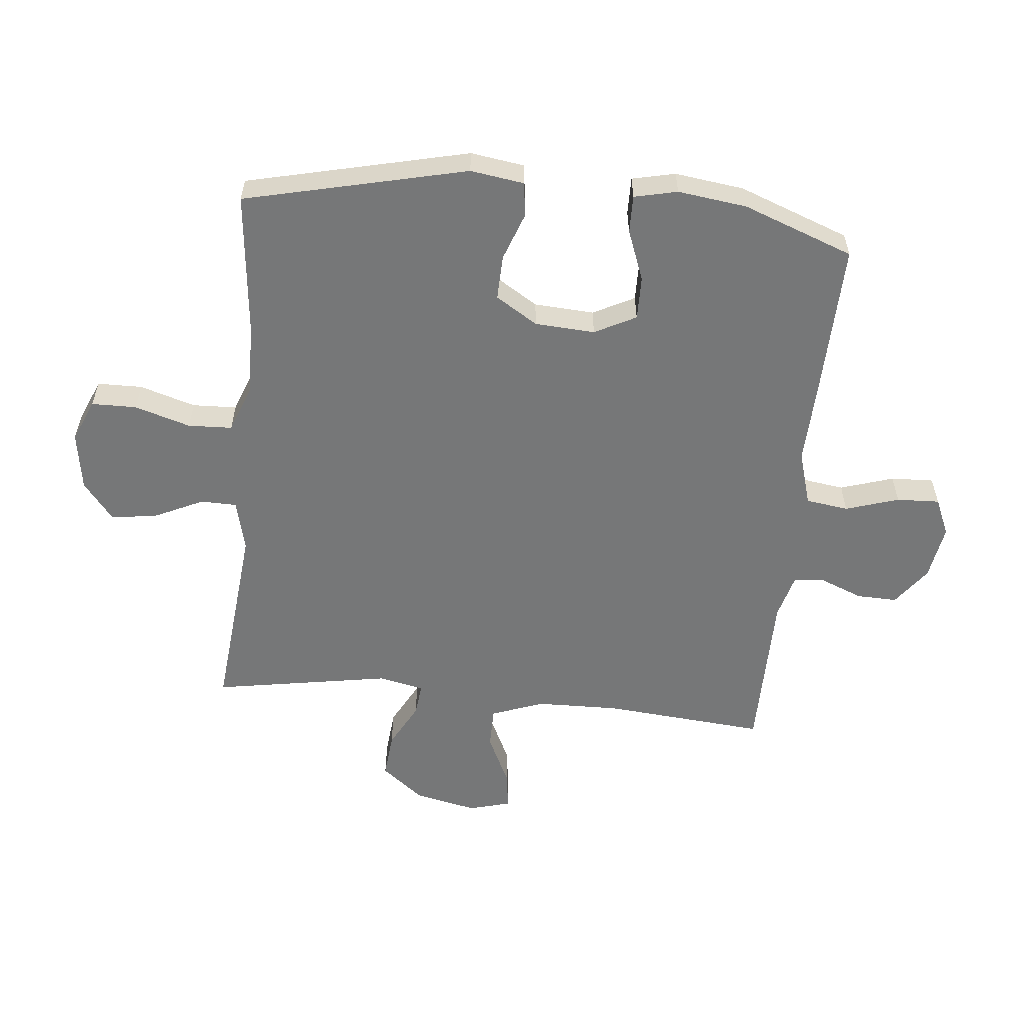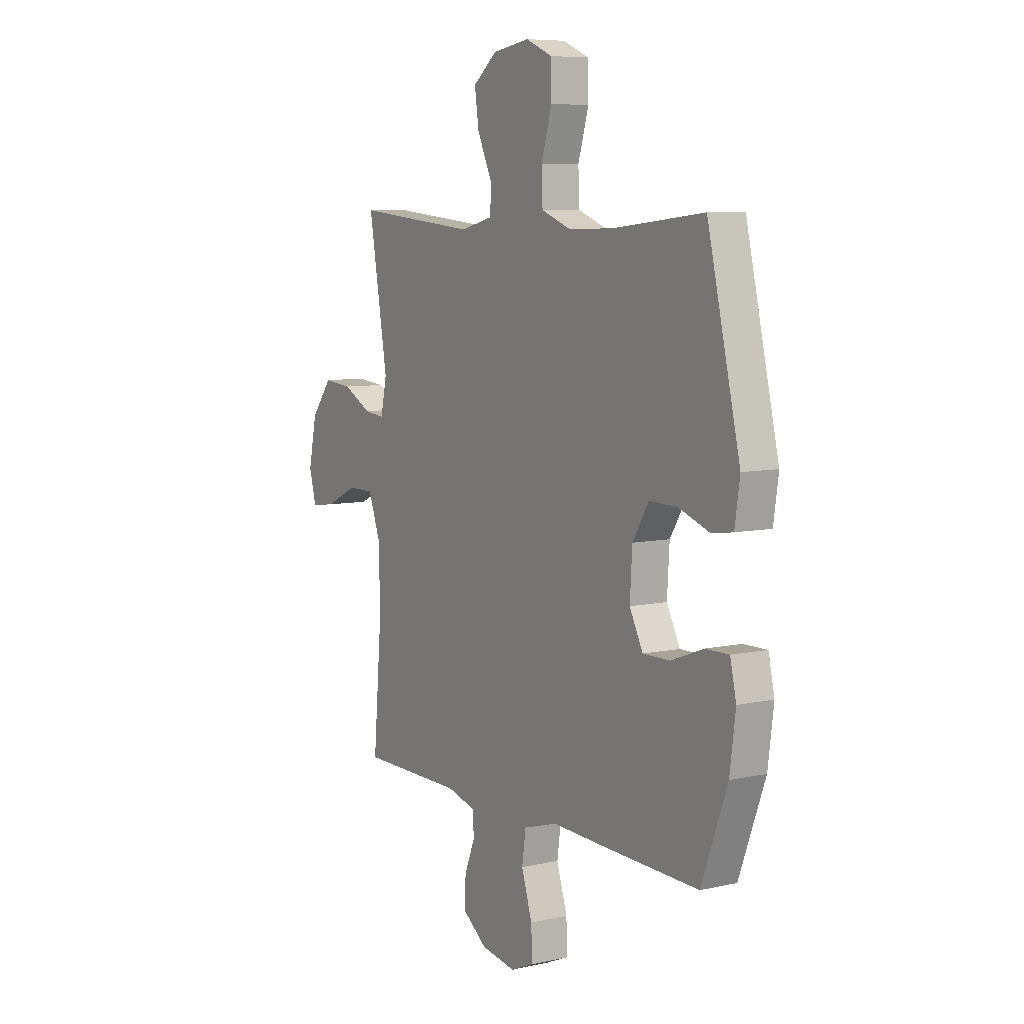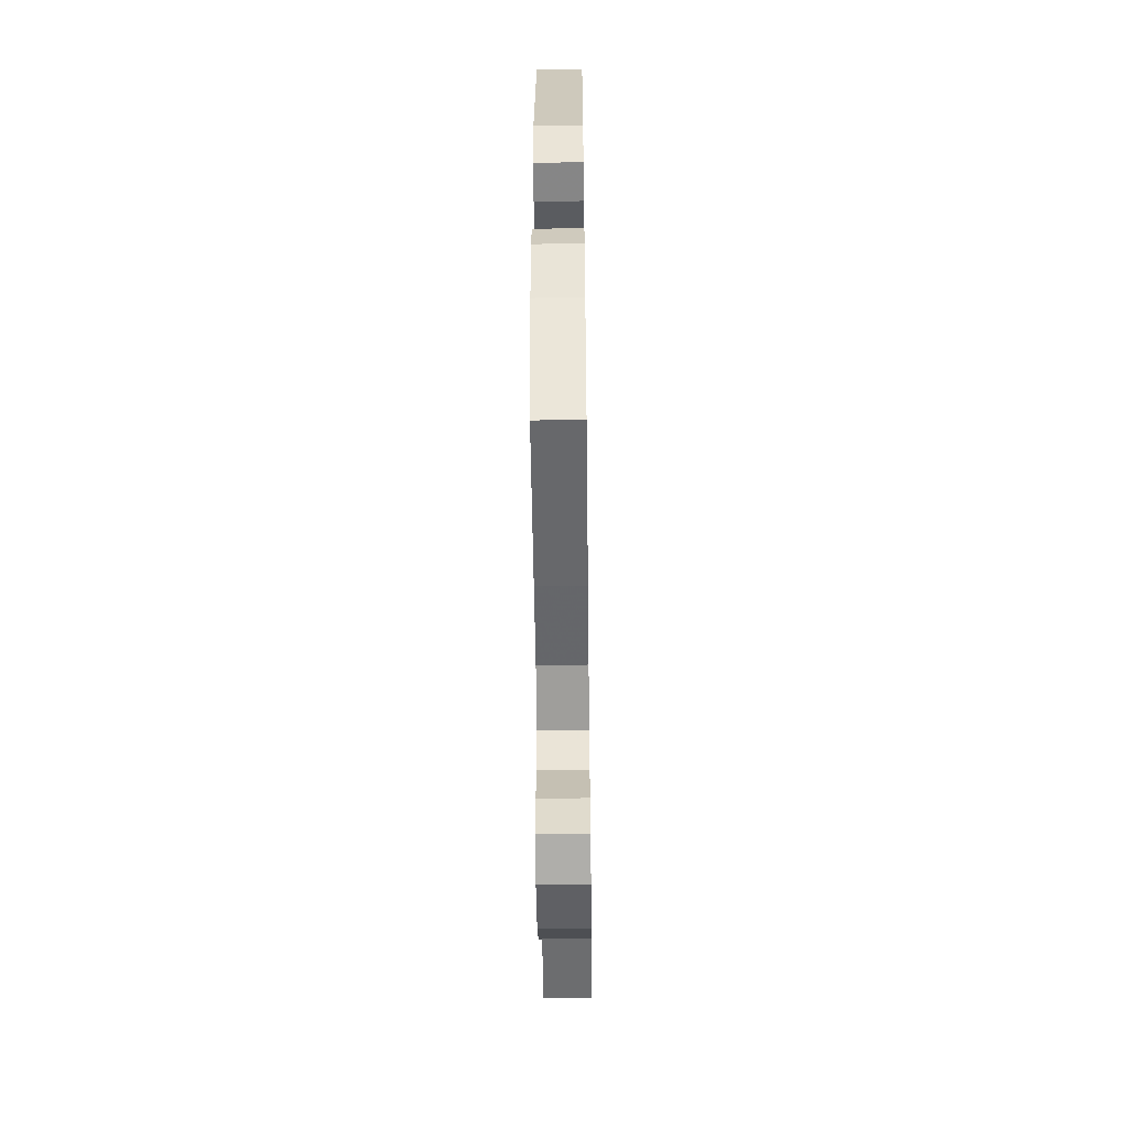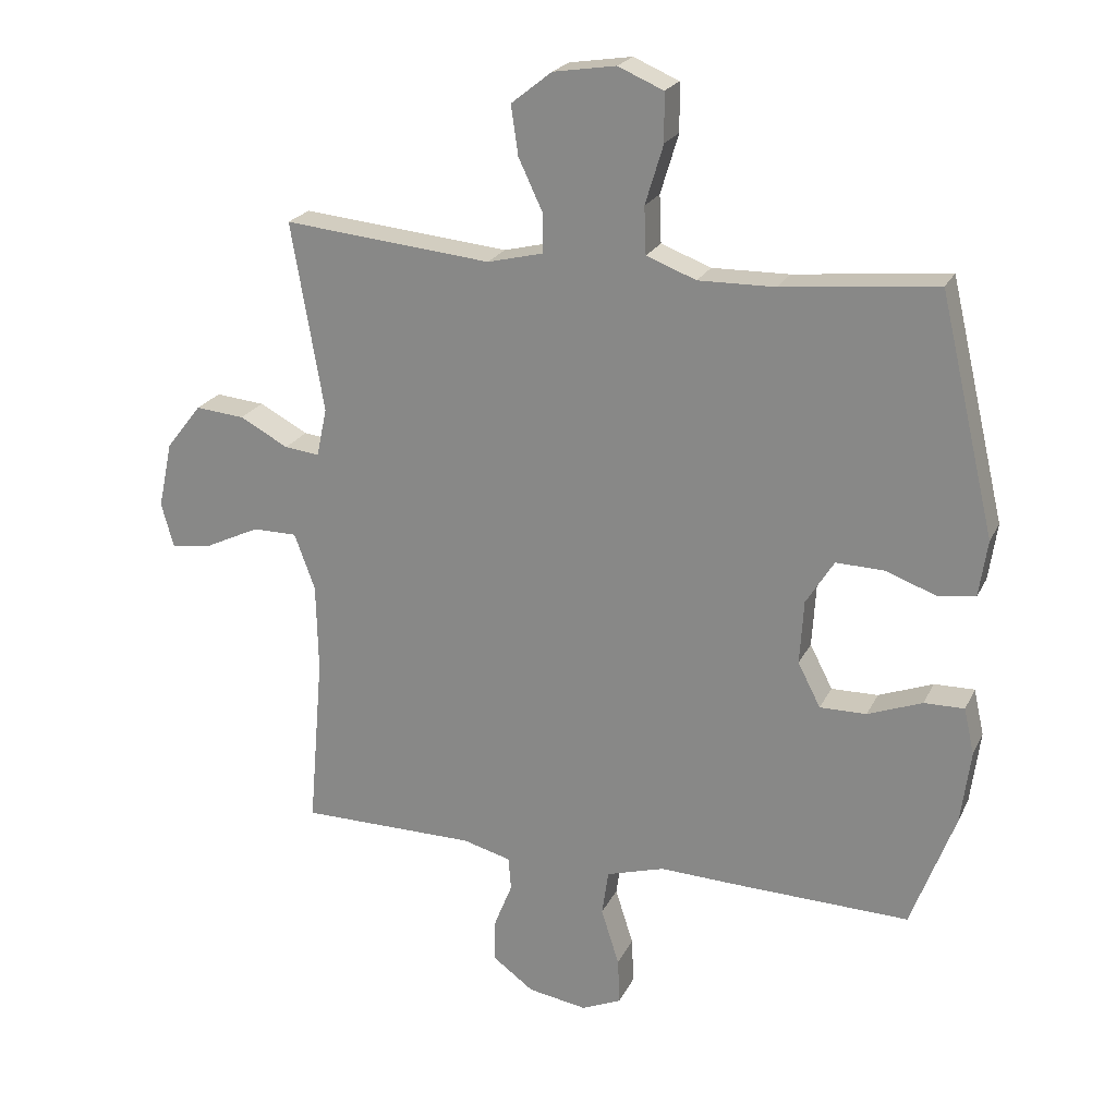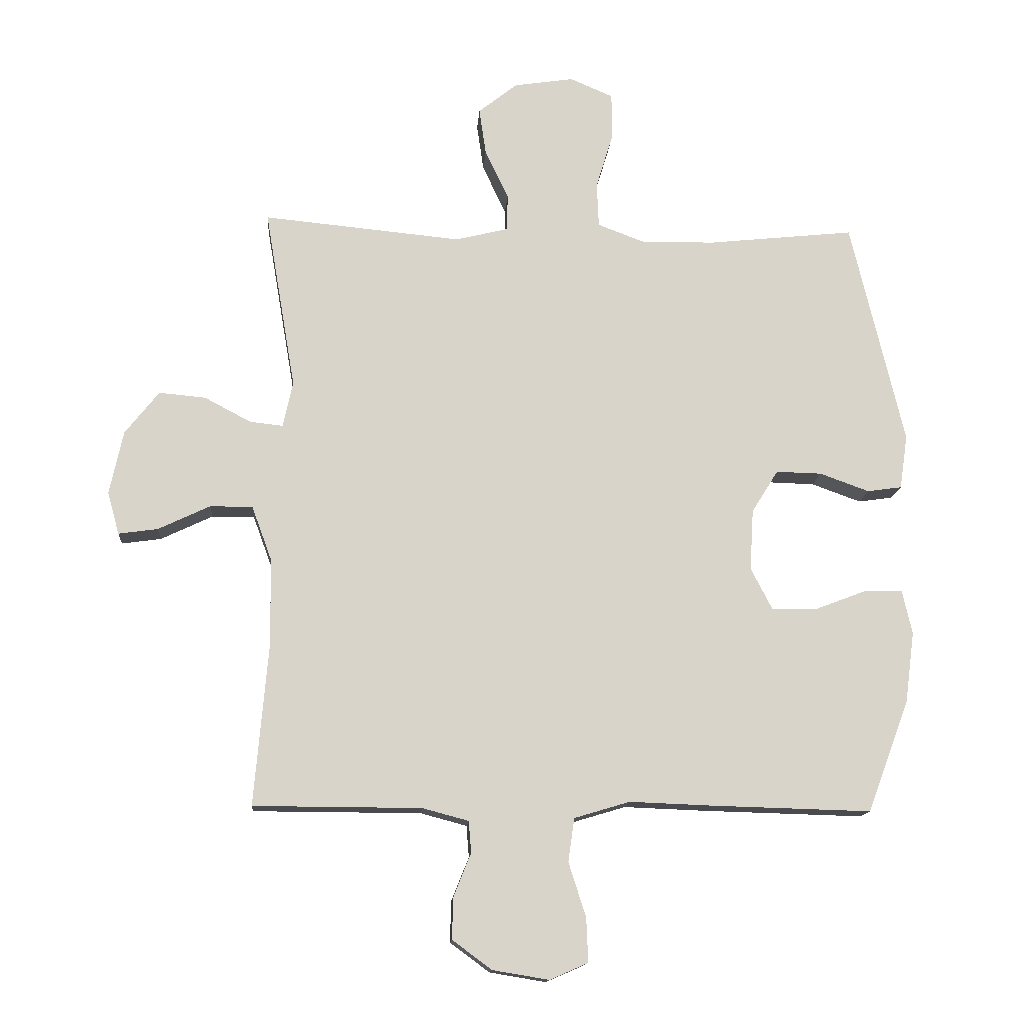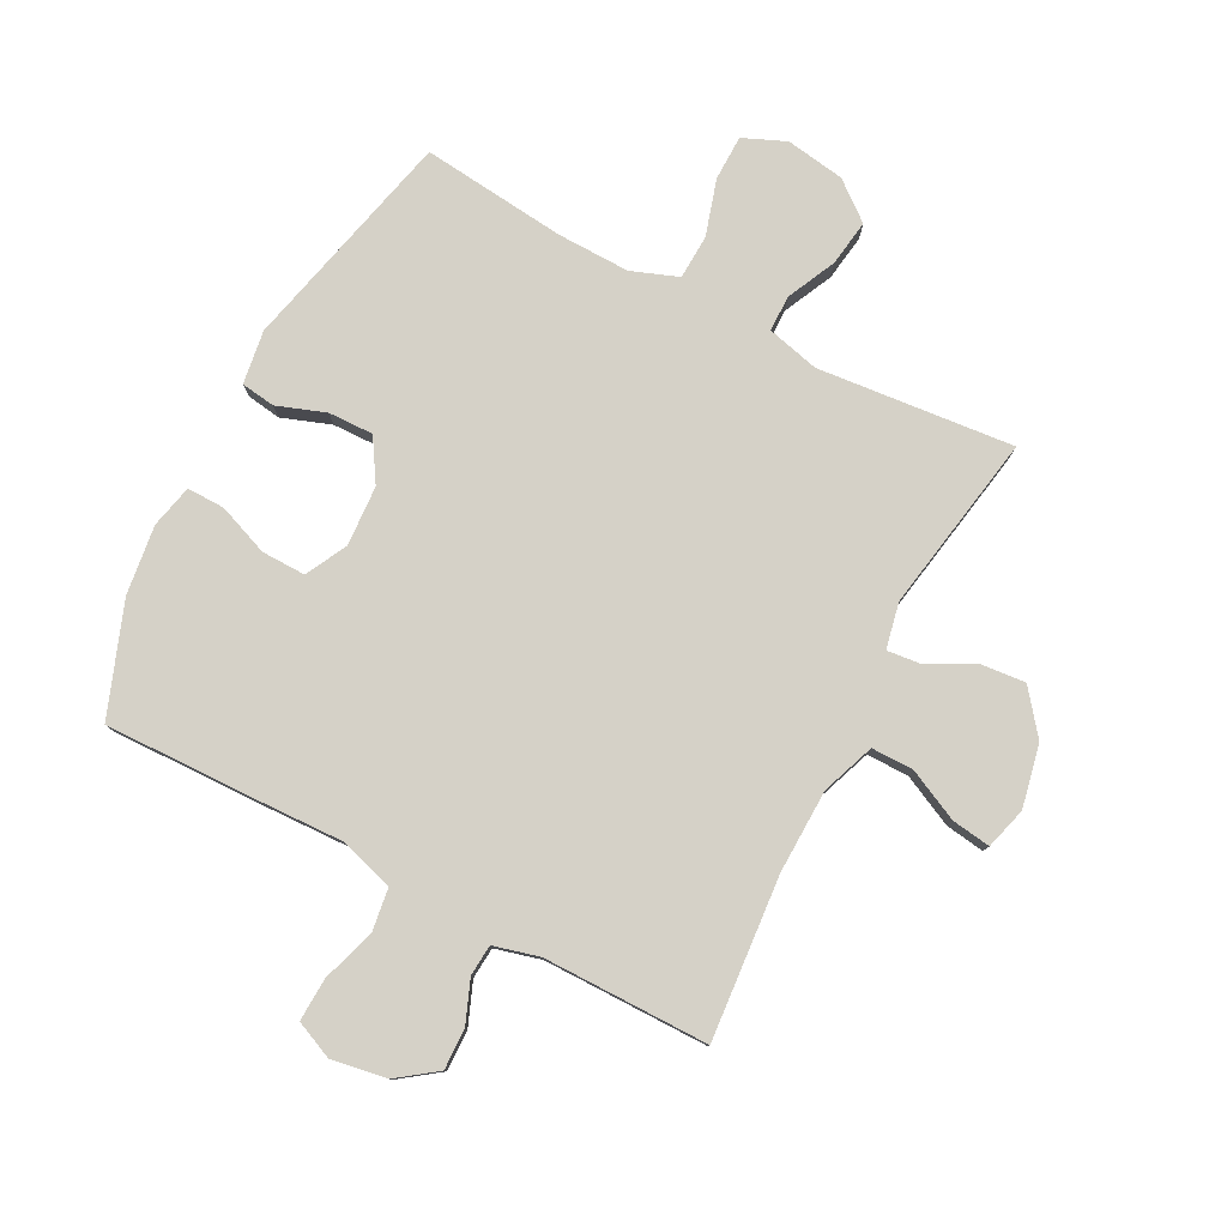
<metadata>
{"format":"obj","ext":"obj","renderer":"f3d","projection":"perspective","resolution":1024,"background":"white","views":[{"elev":-57.0,"azim":84.3,"up":"+Y"},{"elev":7.5,"azim":57.9,"up":"+Z"},{"elev":-54.1,"azim":90.7,"up":"+Z"},{"elev":22.2,"azim":20.3,"up":"+Z"},{"elev":-14.1,"azim":-4.1,"up":"+Z"},{"elev":79.2,"azim":-152.3,"up":"+Y"}]}
</metadata>
<code>
v 0.5 0.07 -0.5
v 0.241 0.07 -0.493
v 0.107 0.07 -0.488
v 0.017 0.07 -0.515
v 0.007 0.07 -0.585
v 0.035 0.07 -0.673
v 0.038 0.07 -0.744
v -0.024 0.07 -0.771
v -0.115 0.07 -0.756
v -0.179 0.07 -0.709
v -0.177 0.07 -0.642
v -0.149 0.07 -0.572
v -0.153 0.07 -0.521
v -0.228 0.07 -0.501
v -0.5 0.07 -0.5
v -0.477 0.07 -0.232
v -0.48 0.07 -0.095
v -0.512 0.07 -0.008
v -0.581 0.07 -0.008
v -0.665 0.07 -0.048
v -0.729 0.07 -0.057
v -0.748 0.07 0.012
v -0.726 0.07 0.115
v -0.671 0.07 0.185
v -0.595 0.07 0.178
v -0.52 0.07 0.138
v -0.466 0.07 0.132
v -0.45 0.07 0.207
v -0.5 0.07 0.5
v -0.178 0.07 0.469
v -0.092 0.07 0.49
v -0.091 0.07 0.549
v -0.129 0.07 0.63
v -0.14 0.07 0.706
v -0.077 0.07 0.756
v 0.02 0.07 0.771
v 0.09 0.07 0.741
v 0.091 0.07 0.667
v 0.063 0.07 0.575
v 0.066 0.07 0.502
v 0.143 0.07 0.473
v 0.262 0.07 0.475
v 0.5 0.07 0.5
v 0.586 0.07 0.134
v 0.573 0.07 0.046
v 0.517 0.07 0.038
v 0.437 0.07 0.067
v 0.363 0.07 0.069
v 0.32 0.07 0
v 0.314 0.07 -0.099
v 0.349 0.07 -0.167
v 0.421 0.07 -0.166
v 0.505 0.07 -0.134
v 0.567 0.07 -0.133
v 0.583 0.07 -0.204
v 0.568 0.07 -0.318
v 0.5 0 -0.5
v 0.241 0 -0.493
v 0.107 0 -0.488
v 0.017 0 -0.515
v 0.007 0 -0.585
v 0.035 0 -0.673
v 0.038 0 -0.744
v -0.024 0 -0.771
v -0.115 0 -0.756
v -0.179 0 -0.709
v -0.177 0 -0.642
v -0.149 0 -0.572
v -0.153 0 -0.521
v -0.228 0 -0.501
v -0.5 0 -0.5
v -0.477 0 -0.232
v -0.48 0 -0.095
v -0.512 0 -0.008
v -0.581 0 -0.008
v -0.665 0 -0.048
v -0.729 0 -0.057
v -0.748 0 0.012
v -0.726 0 0.115
v -0.671 0 0.185
v -0.595 0 0.178
v -0.52 0 0.138
v -0.466 0 0.132
v -0.45 0 0.207
v -0.5 0 0.5
v -0.178 0 0.469
v -0.092 0 0.49
v -0.091 0 0.549
v -0.129 0 0.63
v -0.14 0 0.706
v -0.077 0 0.756
v 0.02 0 0.771
v 0.09 0 0.741
v 0.091 0 0.667
v 0.063 0 0.575
v 0.066 0 0.502
v 0.143 0 0.473
v 0.262 0 0.475
v 0.5 0 0.5
v 0.586 0 0.134
v 0.573 0 0.046
v 0.517 0 0.038
v 0.437 0 0.067
v 0.363 0 0.069
v 0.32 0 0
v 0.314 0 -0.099
v 0.349 0 -0.167
v 0.421 0 -0.166
v 0.505 0 -0.134
v 0.567 0 -0.133
v 0.583 0 -0.204
v 0.568 0 -0.318
f 52 53 54 55
f 51 52 55 56
f 44 45 46 47
f 42 43 44 47
f 41 42 47 48
f 40 41 48 49
f 36 37 38 39
f 36 39 40
f 35 36 40
f 32 33 34 35
f 31 32 35 40
f 30 31 40 49
f 28 29 30 49
f 23 24 25 26
f 23 26 27
f 22 23 27
f 19 20 21 22
f 18 19 22 27
f 17 18 27
f 16 17 27 28
f 14 15 16
f 13 14 16 28
f 9 10 11 12
f 9 12 13
f 8 9 13
f 5 6 7 8
f 4 5 8 13
f 3 4 13 28
f 51 56 1 2
f 50 51 2 3
f 3 28 49 50
f 111 110 109 108
f 112 111 108 107
f 103 102 101 100
f 103 100 99 98
f 104 103 98 97
f 105 104 97 96
f 95 94 93 92
f 96 95 92
f 96 92 91
f 91 90 89 88
f 96 91 88 87
f 105 96 87 86
f 105 86 85 84
f 82 81 80 79
f 83 82 79
f 83 79 78
f 78 77 76 75
f 83 78 75 74
f 83 74 73
f 84 83 73 72
f 72 71 70
f 84 72 70 69
f 68 67 66 65
f 69 68 65
f 69 65 64
f 64 63 62 61
f 69 64 61 60
f 84 69 60 59
f 58 57 112 107
f 59 58 107 106
f 106 105 84 59
f 1 57 58 2
f 2 58 59 3
f 3 59 60 4
f 4 60 61 5
f 5 61 62 6
f 6 62 63 7
f 7 63 64 8
f 8 64 65 9
f 9 65 66 10
f 10 66 67 11
f 11 67 68 12
f 12 68 69 13
f 13 69 70 14
f 14 70 71 15
f 15 71 72 16
f 16 72 73 17
f 17 73 74 18
f 18 74 75 19
f 19 75 76 20
f 20 76 77 21
f 21 77 78 22
f 22 78 79 23
f 23 79 80 24
f 24 80 81 25
f 25 81 82 26
f 26 82 83 27
f 27 83 84 28
f 28 84 85 29
f 29 85 86 30
f 30 86 87 31
f 31 87 88 32
f 32 88 89 33
f 33 89 90 34
f 34 90 91 35
f 35 91 92 36
f 36 92 93 37
f 37 93 94 38
f 38 94 95 39
f 39 95 96 40
f 40 96 97 41
f 41 97 98 42
f 42 98 99 43
f 43 99 100 44
f 44 100 101 45
f 45 101 102 46
f 46 102 103 47
f 47 103 104 48
f 48 104 105 49
f 49 105 106 50
f 50 106 107 51
f 51 107 108 52
f 52 108 109 53
f 53 109 110 54
f 54 110 111 55
f 55 111 112 56
f 56 112 57 1

</code>
